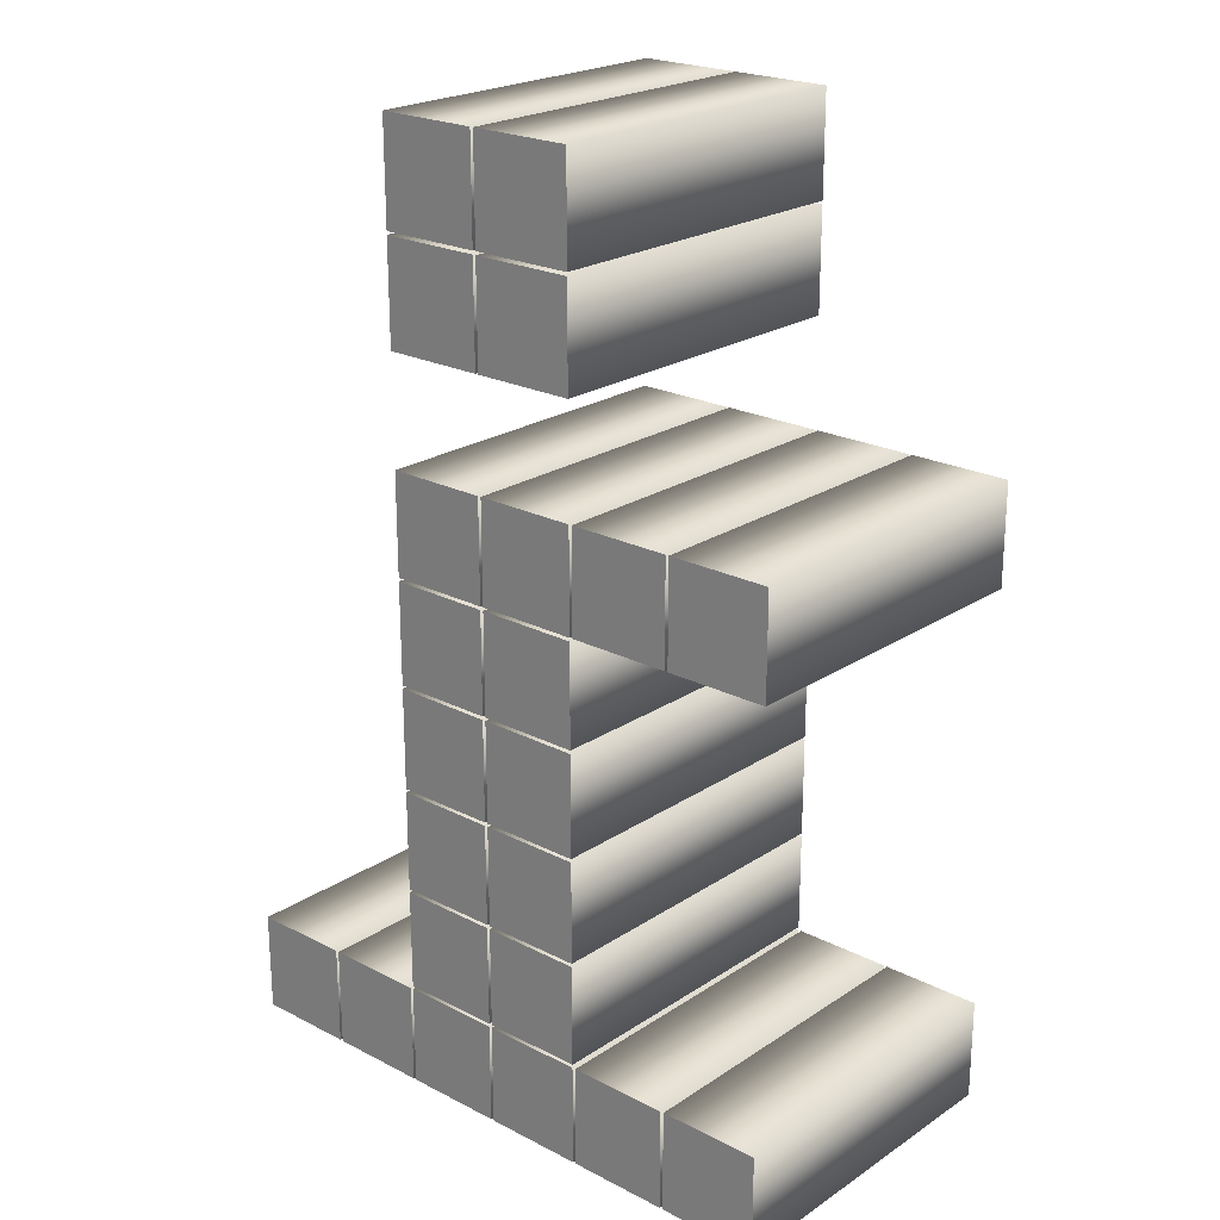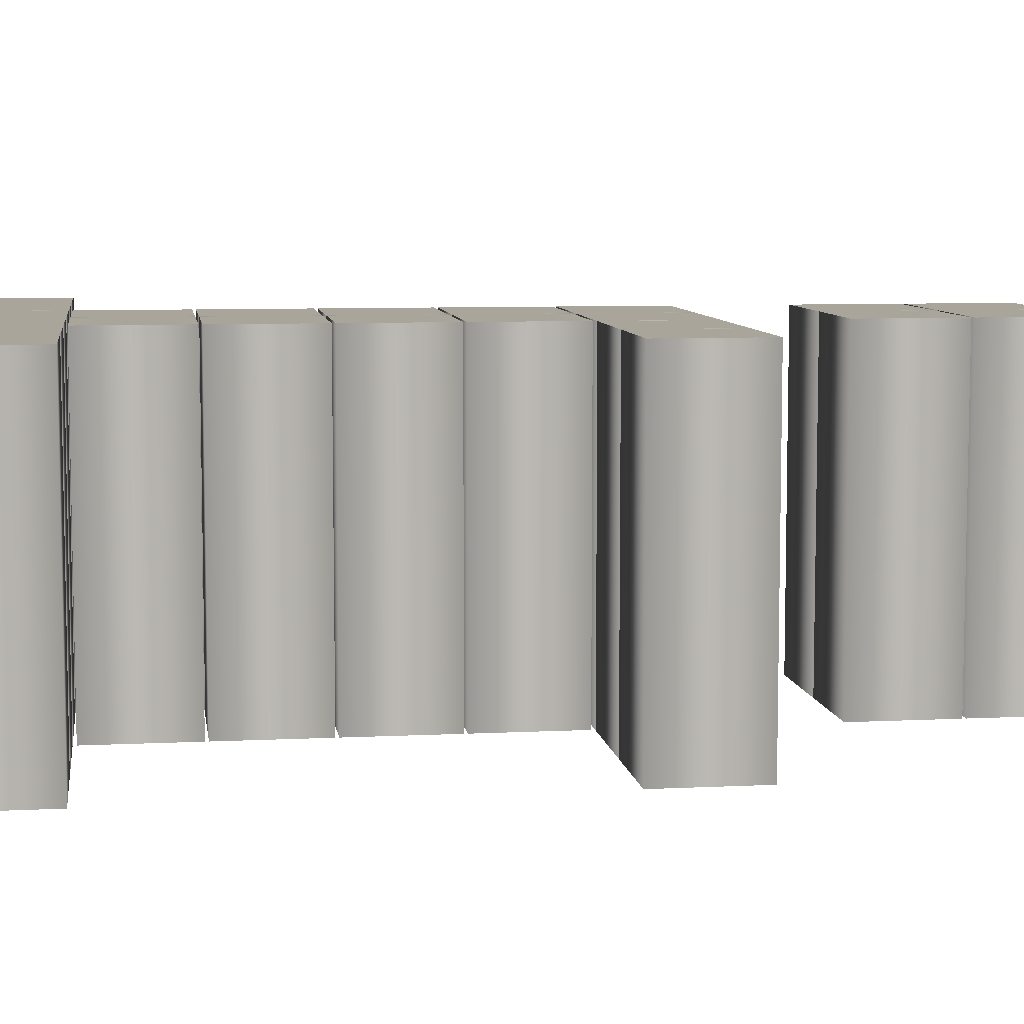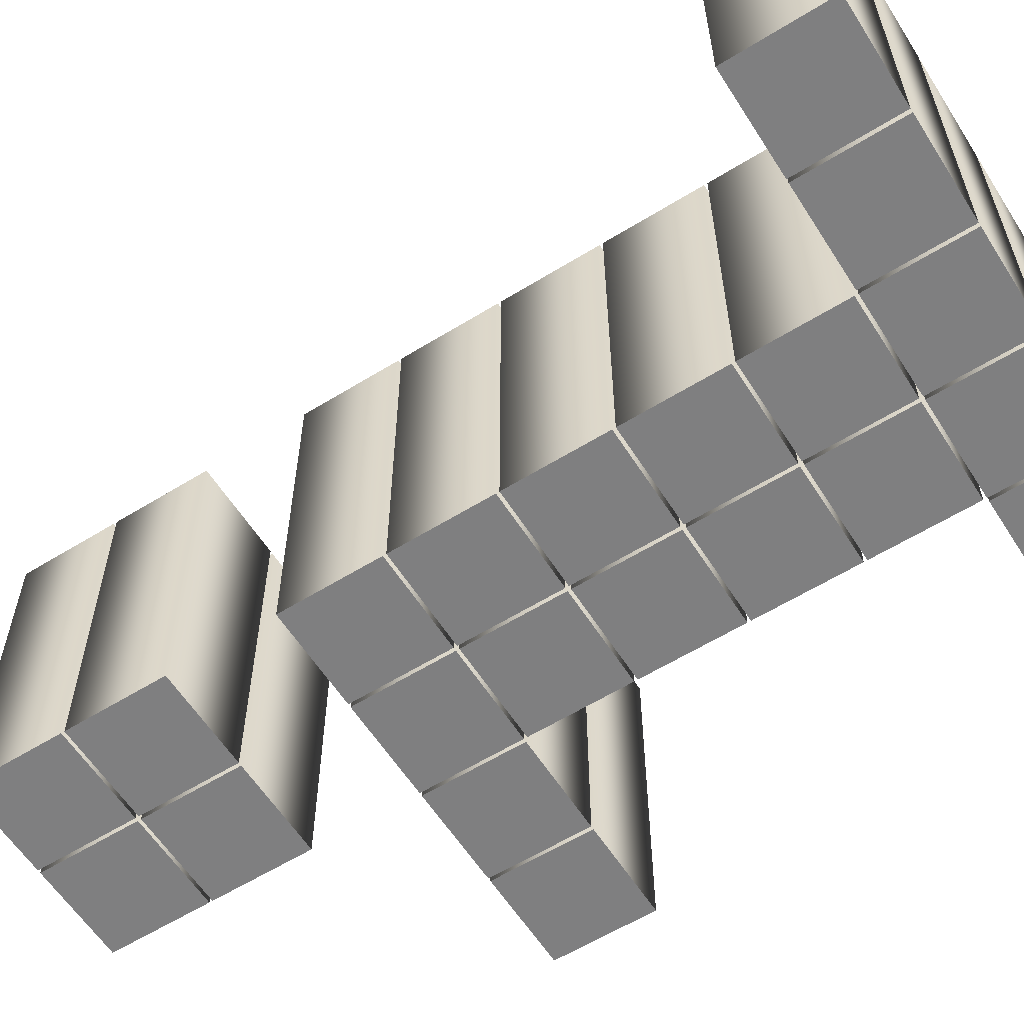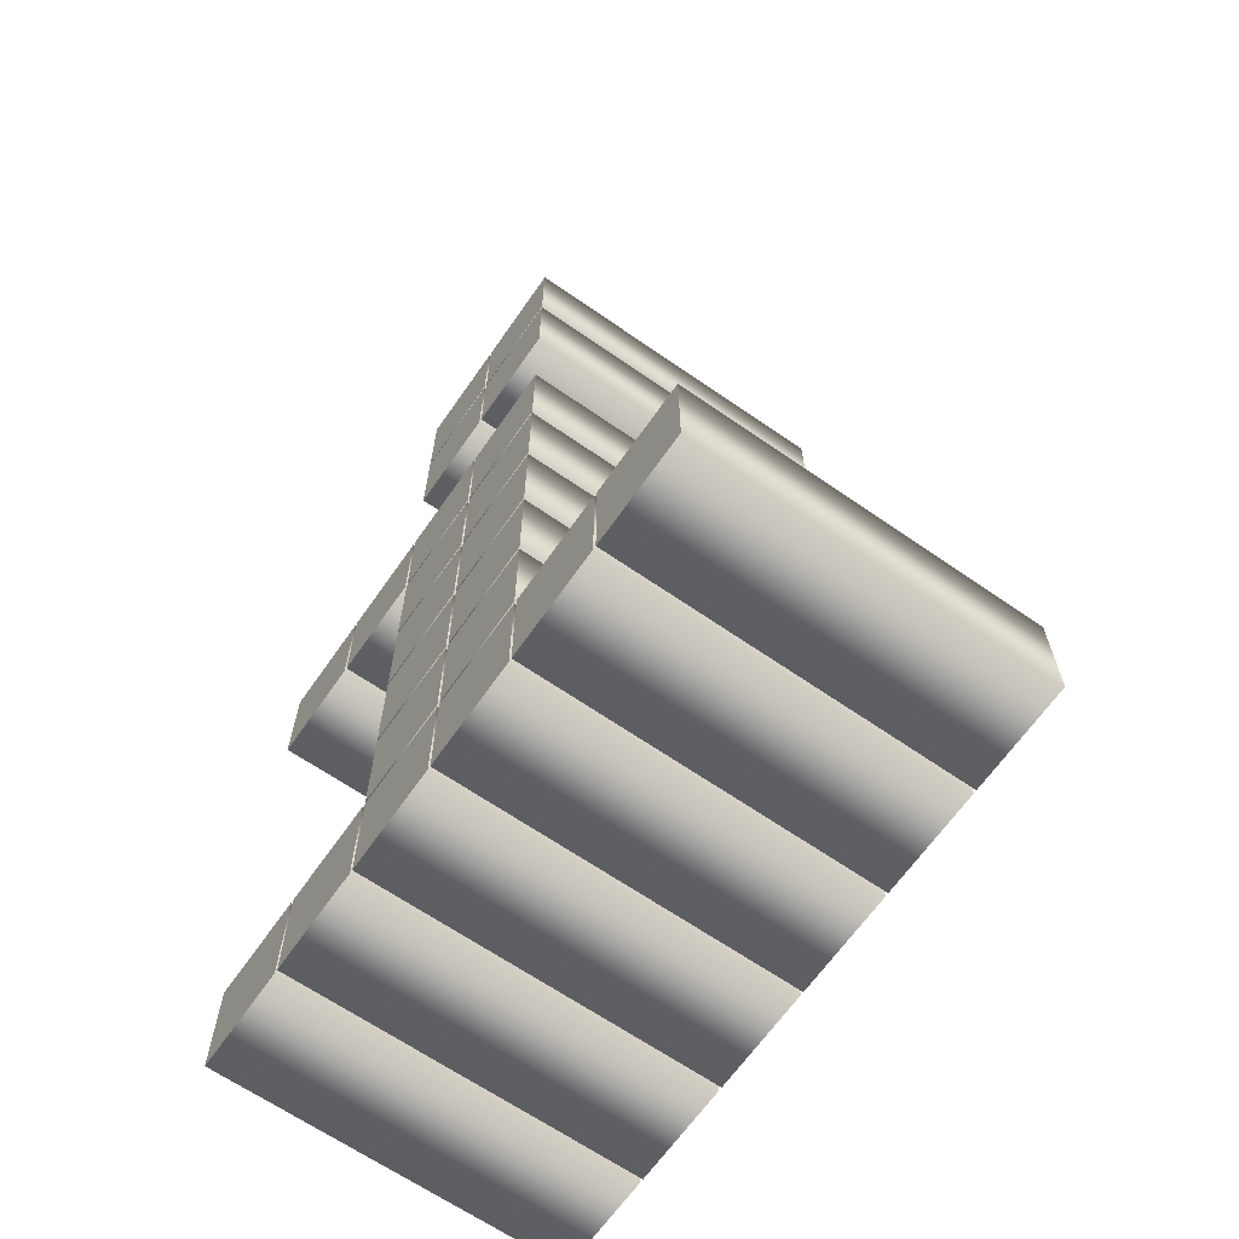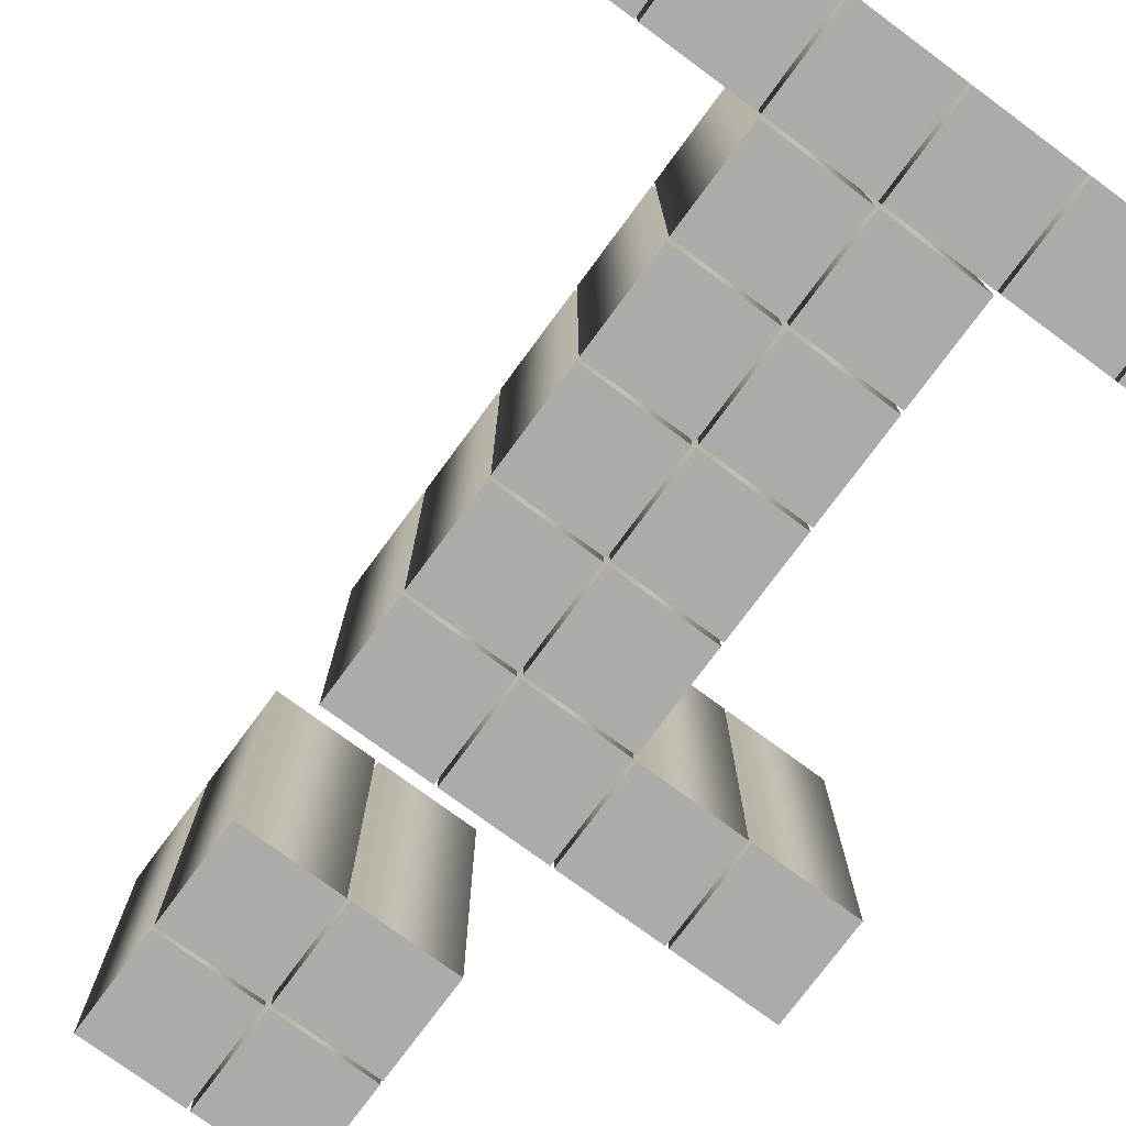
<metadata>
{"format":"obj","ext":"obj","renderer":"f3d","projection":"perspective","resolution":1024,"background":"white","views":[{"elev":22.3,"azim":41.6,"up":"+Y"},{"elev":7.6,"azim":81.9,"up":"+Z"},{"elev":-59.7,"azim":-57.6,"up":"+Z"},{"elev":-65.6,"azim":-124.9,"up":"+Y"},{"elev":-76.2,"azim":-36.4,"up":"+Z"}]}
</metadata>
<code>
o i
v 0.1272 0.1879 -0.1
v 0.1879 0.1879 -0.1
v 0.1879 0.2485 -0.1
v 0.1272 0.2485 -0.1
v 0.3151 -0.3131 -0.1
v 0.3757 -0.3131 -0.1
v 0.3757 -0.2524 -0.1
v 0.3151 -0.2524 -0.1
v 0.2524 -0.3131 -0.1
v 0.3131 -0.3131 -0.1
v 0.3131 -0.2524 -0.1
v 0.2524 -0.2524 -0.1
v 0.1898 -0.3131 -0.1
v 0.2505 -0.3131 -0.1
v 0.2505 -0.2524 -0.1
v 0.1898 -0.2524 -0.1
v 0.1272 -0.3131 -0.1
v 0.1879 -0.3131 -0.1
v 0.1879 -0.2524 -0.1
v 0.1272 -0.2524 -0.1
v 0.06458 -0.3131 -0.1
v 0.1252 -0.3131 -0.1
v 0.1252 -0.2524 -0.1
v 0.06458 -0.2524 -0.1
v 0.001957 -0.3131 -0.1
v 0.06262 -0.3131 -0.1
v 0.06262 -0.2524 -0.1
v 0.001957 -0.2524 -0.1
v 0.1898 -0.2505 -0.1
v 0.2505 -0.2505 -0.1
v 0.2505 -0.1898 -0.1
v 0.1898 -0.1898 -0.1
v 0.1272 -0.2505 -0.1
v 0.1879 -0.2505 -0.1
v 0.1879 -0.1898 -0.1
v 0.1272 -0.1898 -0.1
v 0.1898 -0.1879 -0.1
v 0.2505 -0.1879 -0.1
v 0.2505 -0.1272 -0.1
v 0.1898 -0.1272 -0.1
v 0.1272 -0.1879 -0.1
v 0.1879 -0.1879 -0.1
v 0.1879 -0.1272 -0.1
v 0.1272 -0.1272 -0.1
v 0.1898 -0.1252 -0.1
v 0.2505 -0.1252 -0.1
v 0.2505 -0.06458 -0.1
v 0.1898 -0.06458 -0.1
v 0.1272 -0.1252 -0.1
v 0.1879 -0.1252 -0.1
v 0.1879 -0.06458 -0.1
v 0.1272 -0.06458 -0.1
v 0.1898 -0.06262 -0.1
v 0.2505 -0.06262 -0.1
v 0.2505 -0.001957 -0.1
v 0.1898 -0.001957 -0.1
v 0.1272 -0.06262 -0.1
v 0.1879 -0.06262 -0.1
v 0.1879 -0.001957 -0.1
v 0.1272 -0.001957 -0.1
v 0.3151 -0 -0.1
v 0.3757 -0 -0.1
v 0.3757 0.06066 -0.1
v 0.3151 0.06066 -0.1
v 0.2524 -0 -0.1
v 0.3131 -0 -0.1
v 0.3131 0.06066 -0.1
v 0.2524 0.06066 -0.1
v 0.1898 -0 -0.1
v 0.2505 -0 -0.1
v 0.2505 0.06066 -0.1
v 0.1898 0.06066 -0.1
v 0.1272 -0 -0.1
v 0.1879 -0 -0.1
v 0.1879 0.06066 -0.1
v 0.1272 0.06066 -0.1
v 0.1898 0.1252 -0.1
v 0.2505 0.1252 -0.1
v 0.2505 0.1859 -0.1
v 0.1898 0.1859 -0.1
v 0.1272 0.1252 -0.1
v 0.1879 0.1252 -0.1
v 0.1879 0.1859 -0.1
v 0.1272 0.1859 -0.1
v 0.1898 0.1879 -0.1
v 0.2505 0.1879 -0.1
v 0.2505 0.2485 -0.1
v 0.1898 0.2485 -0.1
v 0.1272 0.1879 0.1
v 0.1879 0.1879 0.1
v 0.1879 0.2485 0.1
v 0.1272 0.2485 0.1
v 0.3151 -0.3131 0.1
v 0.3757 -0.3131 0.1
v 0.3757 -0.2524 0.1
v 0.3151 -0.2524 0.1
v 0.2524 -0.3131 0.1
v 0.3131 -0.3131 0.1
v 0.3131 -0.2524 0.1
v 0.2524 -0.2524 0.1
v 0.1898 -0.3131 0.1
v 0.2505 -0.3131 0.1
v 0.2505 -0.2524 0.1
v 0.1898 -0.2524 0.1
v 0.1272 -0.3131 0.1
v 0.1879 -0.3131 0.1
v 0.1879 -0.2524 0.1
v 0.1272 -0.2524 0.1
v 0.06458 -0.3131 0.1
v 0.1252 -0.3131 0.1
v 0.1252 -0.2524 0.1
v 0.06458 -0.2524 0.1
v 0.001957 -0.3131 0.1
v 0.06262 -0.3131 0.1
v 0.06262 -0.2524 0.1
v 0.001957 -0.2524 0.1
v 0.1898 -0.2505 0.1
v 0.2505 -0.2505 0.1
v 0.2505 -0.1898 0.1
v 0.1898 -0.1898 0.1
v 0.1272 -0.2505 0.1
v 0.1879 -0.2505 0.1
v 0.1879 -0.1898 0.1
v 0.1272 -0.1898 0.1
v 0.1898 -0.1879 0.1
v 0.2505 -0.1879 0.1
v 0.2505 -0.1272 0.1
v 0.1898 -0.1272 0.1
v 0.1272 -0.1879 0.1
v 0.1879 -0.1879 0.1
v 0.1879 -0.1272 0.1
v 0.1272 -0.1272 0.1
v 0.1898 -0.1252 0.1
v 0.2505 -0.1252 0.1
v 0.2505 -0.06458 0.1
v 0.1898 -0.06458 0.1
v 0.1272 -0.1252 0.1
v 0.1879 -0.1252 0.1
v 0.1879 -0.06458 0.1
v 0.1272 -0.06458 0.1
v 0.1898 -0.06262 0.1
v 0.2505 -0.06262 0.1
v 0.2505 -0.001957 0.1
v 0.1898 -0.001957 0.1
v 0.1272 -0.06262 0.1
v 0.1879 -0.06262 0.1
v 0.1879 -0.001957 0.1
v 0.1272 -0.001957 0.1
v 0.3151 0 0.1
v 0.3757 0 0.1
v 0.3757 0.06066 0.1
v 0.3151 0.06066 0.1
v 0.2524 0 0.1
v 0.3131 0 0.1
v 0.3131 0.06066 0.1
v 0.2524 0.06066 0.1
v 0.1898 0 0.1
v 0.2505 0 0.1
v 0.2505 0.06066 0.1
v 0.1898 0.06066 0.1
v 0.1272 0 0.1
v 0.1879 0 0.1
v 0.1879 0.06066 0.1
v 0.1272 0.06066 0.1
v 0.1898 0.1252 0.1
v 0.2505 0.1252 0.1
v 0.2505 0.1859 0.1
v 0.1898 0.1859 0.1
v 0.1272 0.1252 0.1
v 0.1879 0.1252 0.1
v 0.1879 0.1859 0.1
v 0.1272 0.1859 0.1
v 0.1898 0.1879 0.1
v 0.2505 0.1879 0.1
v 0.2505 0.2485 0.1
v 0.1898 0.2485 0.1
v 0.3151 -0.3131 0.1
v 0.3151 -0.3131 -0.1
v 0.3757 -0.3131 0.1
v 0.3757 -0.3131 -0.1
v 0.3757 -0.2524 0.1
v 0.3757 -0.2524 -0.1
v 0.3151 -0.2524 0.1
v 0.3151 -0.2524 -0.1
v 0.2524 -0.3131 0.1
v 0.2524 -0.3131 -0.1
v 0.3131 -0.3131 0.1
v 0.3131 -0.3131 -0.1
v 0.3131 -0.2524 0.1
v 0.3131 -0.2524 -0.1
v 0.2524 -0.2524 0.1
v 0.2524 -0.2524 -0.1
v 0.1898 -0.3131 0.1
v 0.1898 -0.3131 -0.1
v 0.2505 -0.3131 0.1
v 0.2505 -0.3131 -0.1
v 0.2505 -0.2524 0.1
v 0.2505 -0.2524 -0.1
v 0.1898 -0.2524 0.1
v 0.1898 -0.2524 -0.1
v 0.1272 -0.3131 0.1
v 0.1272 -0.3131 -0.1
v 0.1879 -0.3131 0.1
v 0.1879 -0.3131 -0.1
v 0.1879 -0.2524 0.1
v 0.1879 -0.2524 -0.1
v 0.1272 -0.2524 0.1
v 0.1272 -0.2524 -0.1
v 0.06458 -0.3131 0.1
v 0.06458 -0.3131 -0.1
v 0.1252 -0.3131 0.1
v 0.1252 -0.3131 -0.1
v 0.1252 -0.2524 0.1
v 0.1252 -0.2524 -0.1
v 0.06458 -0.2524 0.1
v 0.06458 -0.2524 -0.1
v 0.001957 -0.3131 0.1
v 0.001957 -0.3131 -0.1
v 0.06262 -0.3131 0.1
v 0.06262 -0.3131 -0.1
v 0.06262 -0.2524 0.1
v 0.06262 -0.2524 -0.1
v 0.001957 -0.2524 0.1
v 0.001957 -0.2524 -0.1
v 0.1898 -0.2505 0.1
v 0.1898 -0.2505 -0.1
v 0.2505 -0.2505 0.1
v 0.2505 -0.2505 -0.1
v 0.2505 -0.1898 0.1
v 0.2505 -0.1898 -0.1
v 0.1898 -0.1898 0.1
v 0.1898 -0.1898 -0.1
v 0.1272 -0.2505 0.1
v 0.1272 -0.2505 -0.1
v 0.1879 -0.2505 0.1
v 0.1879 -0.2505 -0.1
v 0.1879 -0.1898 0.1
v 0.1879 -0.1898 -0.1
v 0.1272 -0.1898 0.1
v 0.1272 -0.1898 -0.1
v 0.1898 -0.1879 0.1
v 0.1898 -0.1879 -0.1
v 0.2505 -0.1879 0.1
v 0.2505 -0.1879 -0.1
v 0.2505 -0.1272 0.1
v 0.2505 -0.1272 -0.1
v 0.1898 -0.1272 0.1
v 0.1898 -0.1272 -0.1
v 0.1272 -0.1879 0.1
v 0.1272 -0.1879 -0.1
v 0.1879 -0.1879 0.1
v 0.1879 -0.1879 -0.1
v 0.1879 -0.1272 0.1
v 0.1879 -0.1272 -0.1
v 0.1272 -0.1272 0.1
v 0.1272 -0.1272 -0.1
v 0.1898 -0.1252 0.1
v 0.1898 -0.1252 -0.1
v 0.2505 -0.1252 0.1
v 0.2505 -0.1252 -0.1
v 0.2505 -0.06458 0.1
v 0.2505 -0.06458 -0.1
v 0.1898 -0.06458 0.1
v 0.1898 -0.06458 -0.1
v 0.1272 -0.1252 0.1
v 0.1272 -0.1252 -0.1
v 0.1879 -0.1252 0.1
v 0.1879 -0.1252 -0.1
v 0.1879 -0.06458 0.1
v 0.1879 -0.06458 -0.1
v 0.1272 -0.06458 0.1
v 0.1272 -0.06458 -0.1
v 0.1898 -0.06262 0.1
v 0.1898 -0.06262 -0.1
v 0.2505 -0.06262 0.1
v 0.2505 -0.06262 -0.1
v 0.2505 -0.001957 0.1
v 0.2505 -0.001957 -0.1
v 0.1898 -0.001957 0.1
v 0.1898 -0.001957 -0.1
v 0.1272 -0.06262 0.1
v 0.1272 -0.06262 -0.1
v 0.1879 -0.06262 0.1
v 0.1879 -0.06262 -0.1
v 0.1879 -0.001957 0.1
v 0.1879 -0.001957 -0.1
v 0.1272 -0.001957 0.1
v 0.1272 -0.001957 -0.1
v 0.3151 0 0.1
v 0.3151 -0 -0.1
v 0.3757 0 0.1
v 0.3757 -0 -0.1
v 0.3757 0.06066 0.1
v 0.3757 0.06066 -0.1
v 0.3151 0.06066 0.1
v 0.3151 0.06066 -0.1
v 0.2524 0 0.1
v 0.2524 -0 -0.1
v 0.3131 0 0.1
v 0.3131 -0 -0.1
v 0.3131 0.06066 0.1
v 0.3131 0.06066 -0.1
v 0.2524 0.06066 0.1
v 0.2524 0.06066 -0.1
v 0.1898 0 0.1
v 0.1898 -0 -0.1
v 0.2505 0 0.1
v 0.2505 -0 -0.1
v 0.2505 0.06066 0.1
v 0.2505 0.06066 -0.1
v 0.1898 0.06066 0.1
v 0.1898 0.06066 -0.1
v 0.1272 0 0.1
v 0.1272 -0 -0.1
v 0.1879 0 0.1
v 0.1879 -0 -0.1
v 0.1879 0.06066 0.1
v 0.1879 0.06066 -0.1
v 0.1272 0.06066 0.1
v 0.1272 0.06066 -0.1
v 0.1898 0.1252 0.1
v 0.1898 0.1252 -0.1
v 0.2505 0.1252 0.1
v 0.2505 0.1252 -0.1
v 0.2505 0.1859 0.1
v 0.2505 0.1859 -0.1
v 0.1898 0.1859 0.1
v 0.1898 0.1859 -0.1
v 0.1272 0.1252 0.1
v 0.1272 0.1252 -0.1
v 0.1879 0.1252 0.1
v 0.1879 0.1252 -0.1
v 0.1879 0.1859 0.1
v 0.1879 0.1859 -0.1
v 0.1272 0.1859 0.1
v 0.1272 0.1859 -0.1
v 0.1898 0.1879 0.1
v 0.1898 0.1879 -0.1
v 0.2505 0.1879 0.1
v 0.2505 0.1879 -0.1
v 0.2505 0.2485 0.1
v 0.2505 0.2485 -0.1
v 0.1898 0.2485 0.1
v 0.1898 0.2485 -0.1
v 0.1272 0.1879 0.1
v 0.1272 0.1879 -0.1
v 0.1879 0.1879 0.1
v 0.1879 0.1879 -0.1
v 0.1879 0.2485 0.1
v 0.1879 0.2485 -0.1
v 0.1272 0.2485 0.1
v 0.1272 0.2485 -0.1
f 6 8 7
f 6 5 8
f 10 12 11
f 10 9 12
f 14 16 15
f 14 13 16
f 18 20 19
f 18 17 20
f 22 24 23
f 22 21 24
f 26 28 27
f 26 25 28
f 30 32 31
f 30 29 32
f 34 36 35
f 34 33 36
f 38 40 39
f 38 37 40
f 42 44 43
f 42 41 44
f 46 48 47
f 46 45 48
f 50 52 51
f 50 49 52
f 54 56 55
f 54 53 56
f 58 60 59
f 58 57 60
f 62 64 63
f 62 61 64
f 66 68 67
f 66 65 68
f 70 72 71
f 70 69 72
f 74 76 75
f 74 73 76
f 78 80 79
f 78 77 80
f 82 84 83
f 82 81 84
f 86 88 87
f 86 85 88
f 2 4 3
f 2 1 4
f 94 95 96
f 94 96 93
f 98 99 100
f 98 100 97
f 102 103 104
f 102 104 101
f 106 107 108
f 106 108 105
f 110 111 112
f 110 112 109
f 114 115 116
f 114 116 113
f 118 119 120
f 118 120 117
f 122 123 124
f 122 124 121
f 126 127 128
f 126 128 125
f 130 131 132
f 130 132 129
f 134 135 136
f 134 136 133
f 138 139 140
f 138 140 137
f 142 143 144
f 142 144 141
f 146 147 148
f 146 148 145
f 150 151 152
f 150 152 149
f 154 155 156
f 154 156 153
f 158 159 160
f 158 160 157
f 162 163 164
f 162 164 161
f 166 167 168
f 166 168 165
f 170 171 172
f 170 172 169
f 174 175 176
f 174 176 173
f 90 91 92
f 90 92 89
f 178 180 179 177
f 180 182 181 179
f 182 184 183 181
f 184 178 177 183
f 186 188 187 185
f 188 190 189 187
f 190 192 191 189
f 192 186 185 191
f 194 196 195 193
f 196 198 197 195
f 198 200 199 197
f 200 194 193 199
f 202 204 203 201
f 204 206 205 203
f 206 208 207 205
f 208 202 201 207
f 210 212 211 209
f 212 214 213 211
f 214 216 215 213
f 216 210 209 215
f 218 220 219 217
f 220 222 221 219
f 222 224 223 221
f 224 218 217 223
f 226 228 227 225
f 228 230 229 227
f 230 232 231 229
f 232 226 225 231
f 234 236 235 233
f 236 238 237 235
f 238 240 239 237
f 240 234 233 239
f 242 244 243 241
f 244 246 245 243
f 246 248 247 245
f 248 242 241 247
f 250 252 251 249
f 252 254 253 251
f 254 256 255 253
f 256 250 249 255
f 258 260 259 257
f 260 262 261 259
f 262 264 263 261
f 264 258 257 263
f 266 268 267 265
f 268 270 269 267
f 270 272 271 269
f 272 266 265 271
f 274 276 275 273
f 276 278 277 275
f 278 280 279 277
f 280 274 273 279
f 282 284 283 281
f 284 286 285 283
f 286 288 287 285
f 288 282 281 287
f 290 292 291 289
f 292 294 293 291
f 294 296 295 293
f 296 290 289 295
f 298 300 299 297
f 300 302 301 299
f 302 304 303 301
f 304 298 297 303
f 306 308 307 305
f 308 310 309 307
f 310 312 311 309
f 312 306 305 311
f 314 316 315 313
f 316 318 317 315
f 318 320 319 317
f 320 314 313 319
f 322 324 323 321
f 324 326 325 323
f 326 328 327 325
f 328 322 321 327
f 330 332 331 329
f 332 334 333 331
f 334 336 335 333
f 336 330 329 335
f 338 340 339 337
f 340 342 341 339
f 342 344 343 341
f 344 338 337 343
f 346 348 347 345
f 348 350 349 347
f 350 352 351 349
f 352 346 345 351

</code>
